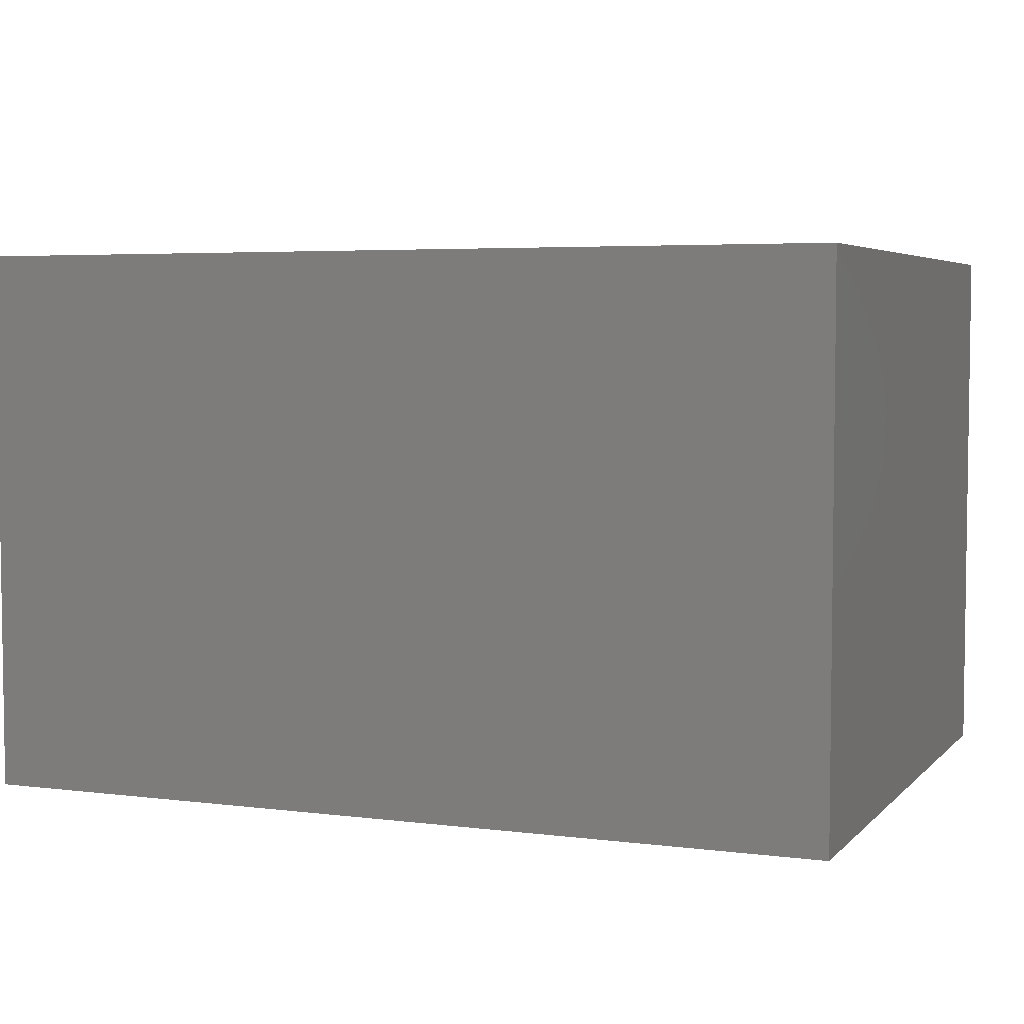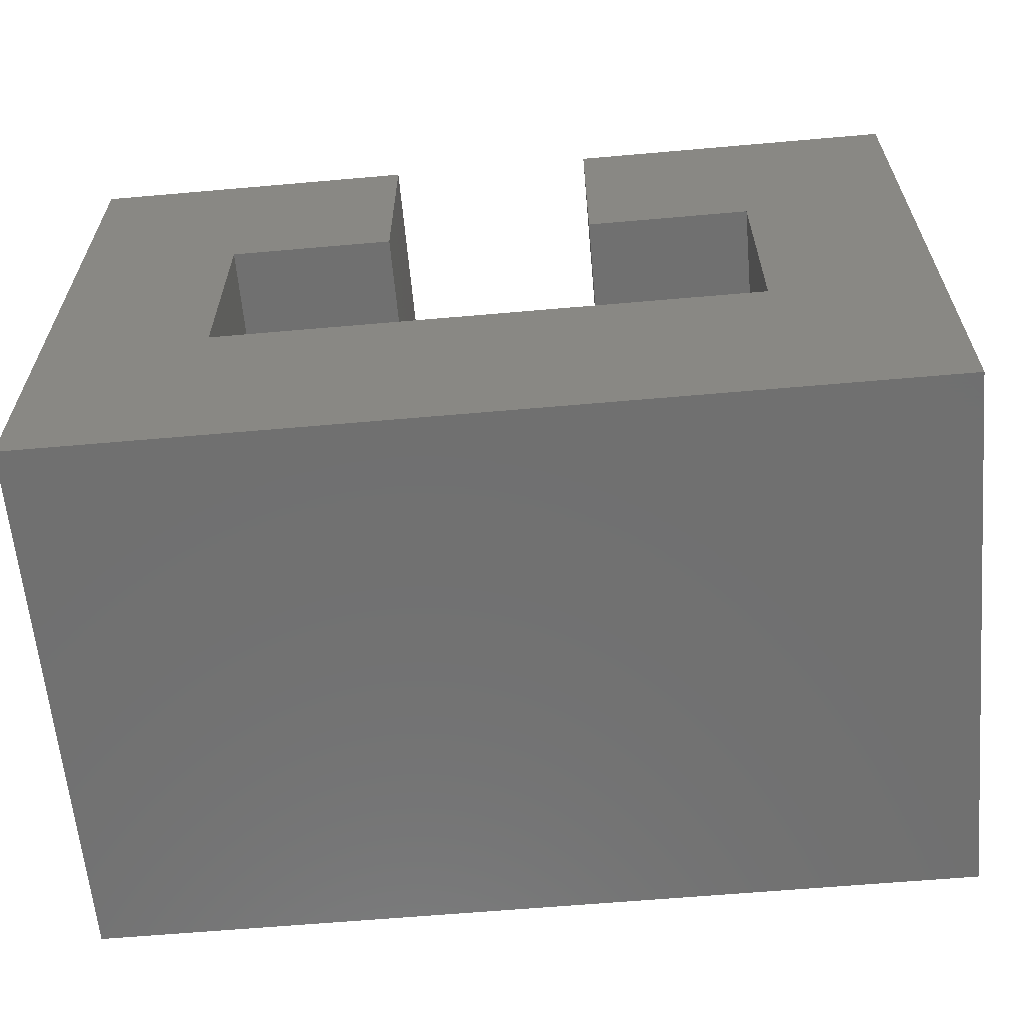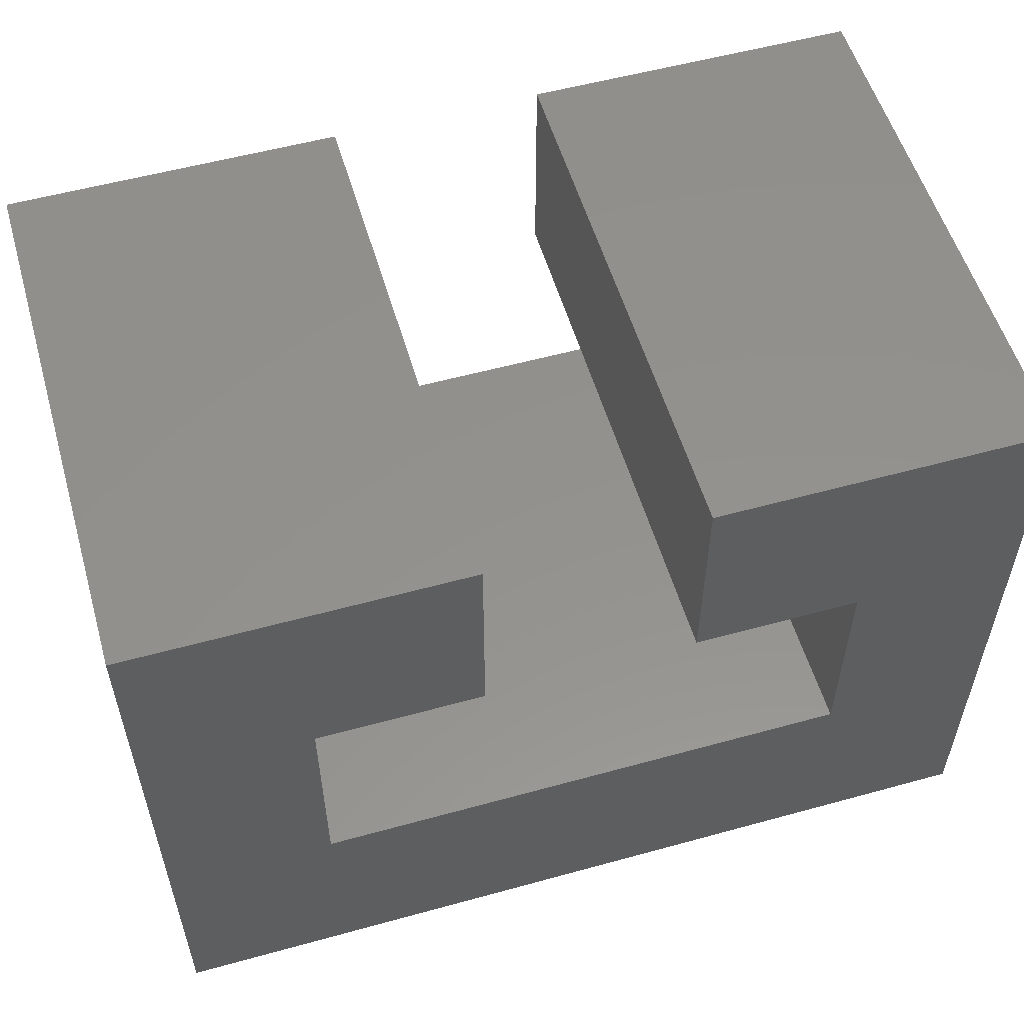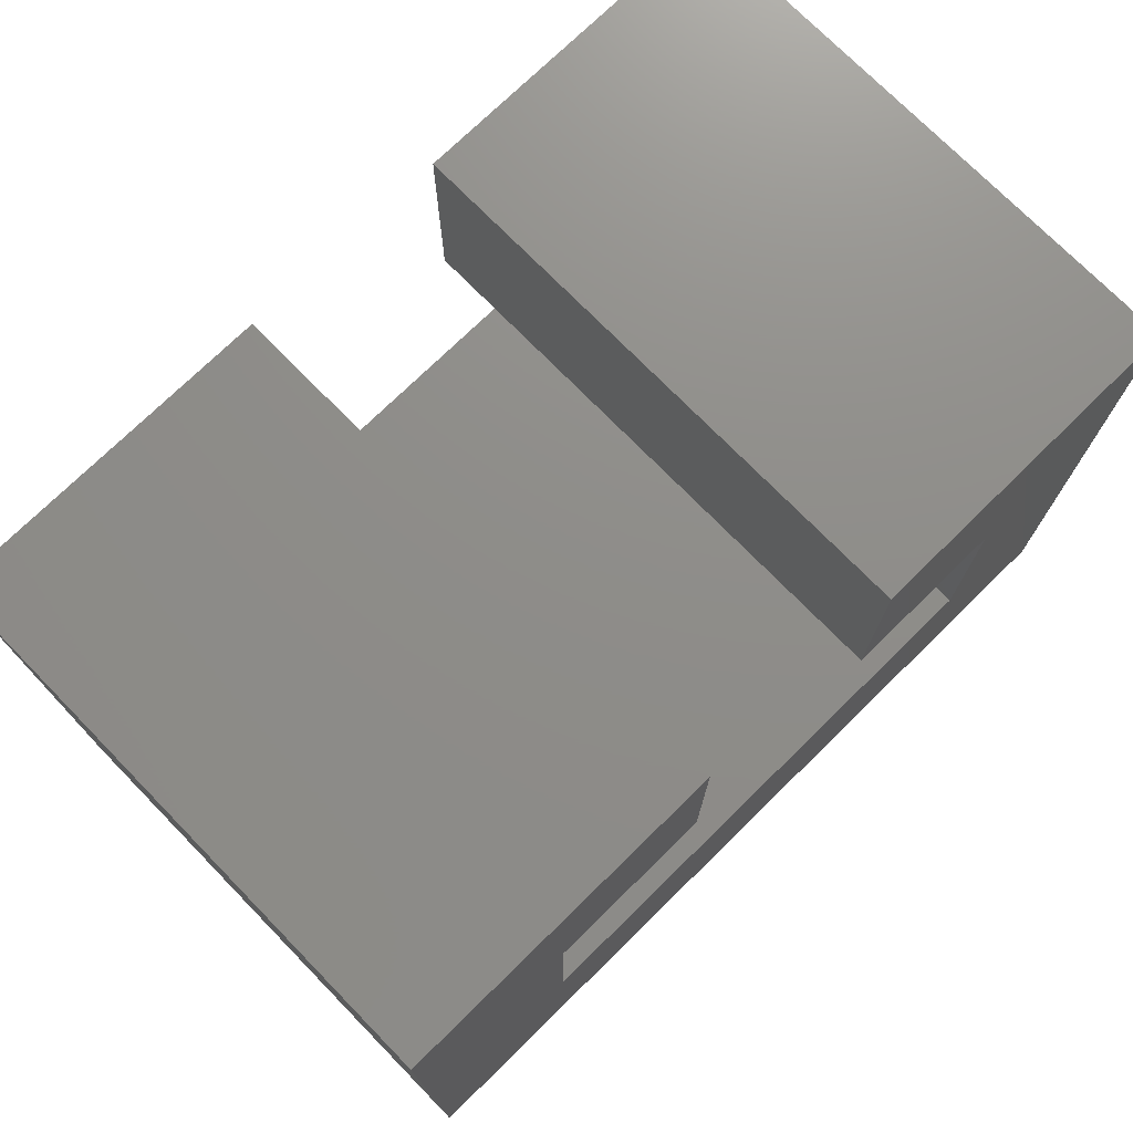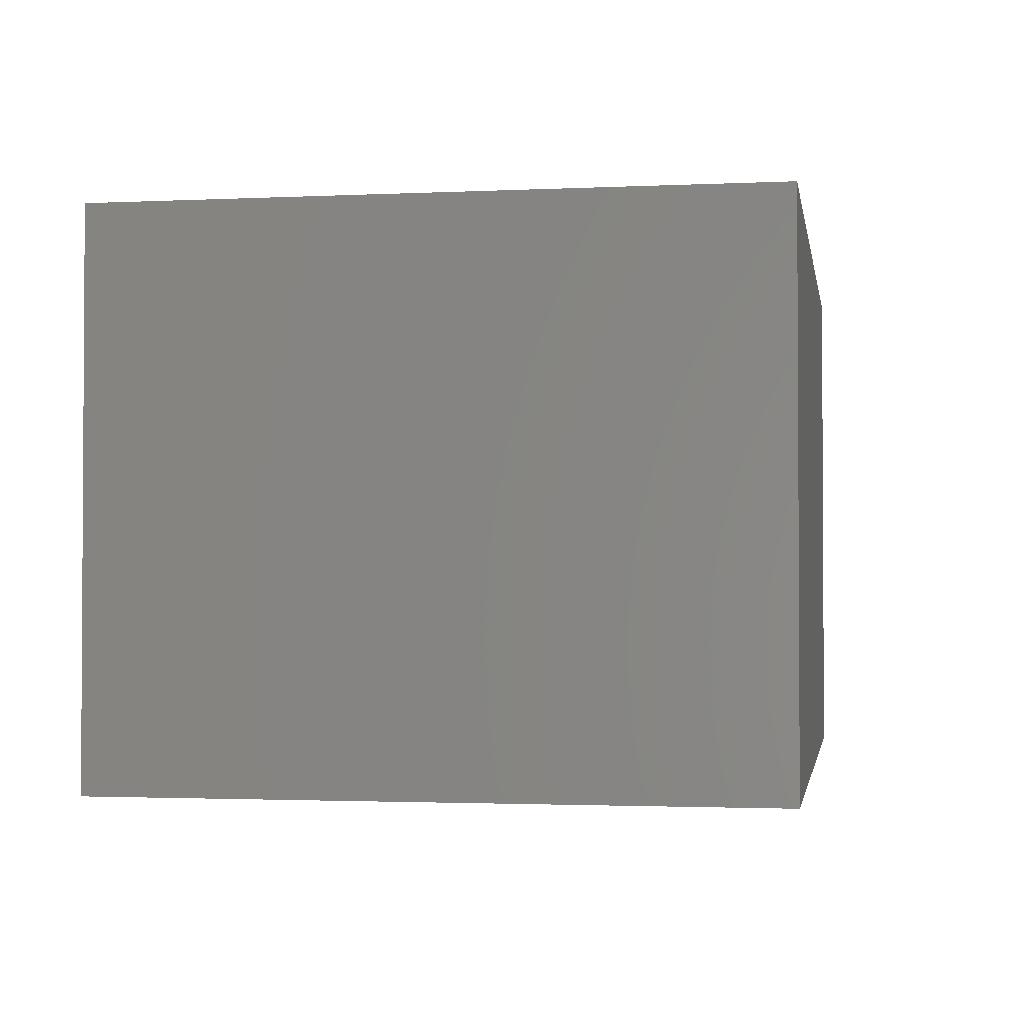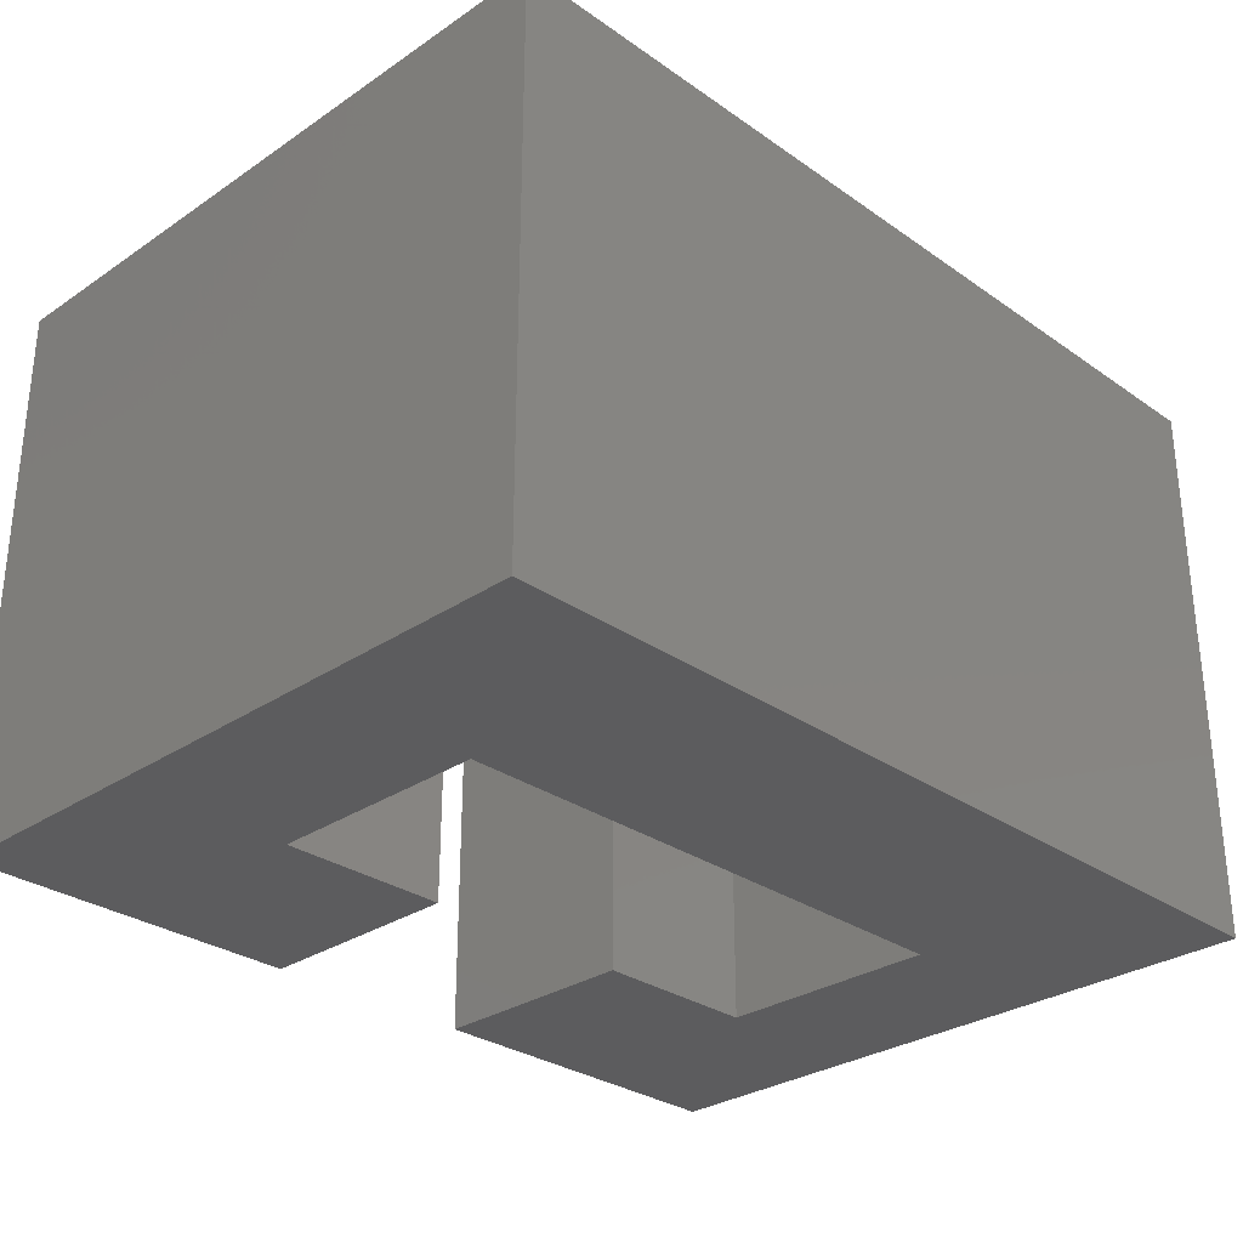
<metadata>
{"format":"stl","ext":"stl","renderer":"f3d","projection":"perspective","resolution":1024,"background":"white","views":[{"elev":4.7,"azim":-157.9,"up":"+Y"},{"elev":-62.1,"azim":5.1,"up":"+Z"},{"elev":55.3,"azim":-16.2,"up":"+Z"},{"elev":74.1,"azim":-44.4,"up":"+Z"},{"elev":-1.9,"azim":99.6,"up":"+Y"},{"elev":-29.7,"azim":134.5,"up":"+Y"}]}
</metadata>
<code>
# stl→obj: 30 verts, 56 faces
v -0.4658 3.155e-17 0.3789
v -0.4658 3.155e-17 0.5605
v -0.4658 -0.4688 0.3789
v -0.4658 -0.4688 0.5605
v -0.6079 -0.007812 0.1895
v -0.6079 -0.4688 0.1895
v -0.3711 -0.4688 0.1895
v -0.3711 4.207e-17 0.1895
v -0.6313 1.361e-17 0.1895
v -0.1421 6.749e-17 0.1895
v -0.1421 -0.4688 0.1895
v -0.3711 4.207e-17 -2.32e-17
v 0 8.327e-17 -4.592e-17
v -0.1421 6.749e-17 0.3789
v 3.432e-17 8.327e-17 0.5605
v -0.2842 5.171e-17 0.3789
v -0.2842 5.171e-17 0.5605
v -0.75 0 0
v -0.75 3.811e-33 0.5605
v -0.6313 1.317e-17 0.3789
v -0.6079 -0.007812 0.3789
v -0.6079 -0.4688 0.3789
v -0.75 -0.4688 0.5605
v -0.75 -0.4688 0
v -0.3711 -0.4688 -2.32e-17
v -0.2842 -0.4688 0.5605
v -0.2842 -0.4688 0.3789
v 3.432e-17 -0.4688 0.5605
v -0.1421 -0.4688 0.3789
v 0 -0.4688 -4.592e-17
f 1 2 3
f 3 2 4
f 5 6 7
f 5 8 9
f 10 8 11
f 11 8 5
f 11 5 7
f 12 10 13
f 13 10 14
f 13 14 15
f 15 14 16
f 15 16 17
f 9 8 18
f 18 8 10
f 18 10 12
f 18 19 9
f 9 19 20
f 19 2 20
f 20 2 1
f 5 21 6
f 6 21 22
f 3 22 1
f 1 22 21
f 1 21 20
f 4 2 23
f 23 2 19
f 24 18 25
f 25 18 12
f 5 9 21
f 21 9 20
f 26 27 28
f 28 27 29
f 28 29 30
f 30 29 11
f 30 11 25
f 3 4 22
f 22 4 23
f 22 23 6
f 6 23 24
f 6 24 7
f 24 25 7
f 7 25 11
f 23 19 24
f 24 19 18
f 14 10 29
f 29 10 11
f 16 14 27
f 27 14 29
f 17 16 26
f 26 16 27
f 28 15 26
f 26 15 17
f 30 13 28
f 28 13 15
f 25 12 30
f 30 12 13

</code>
